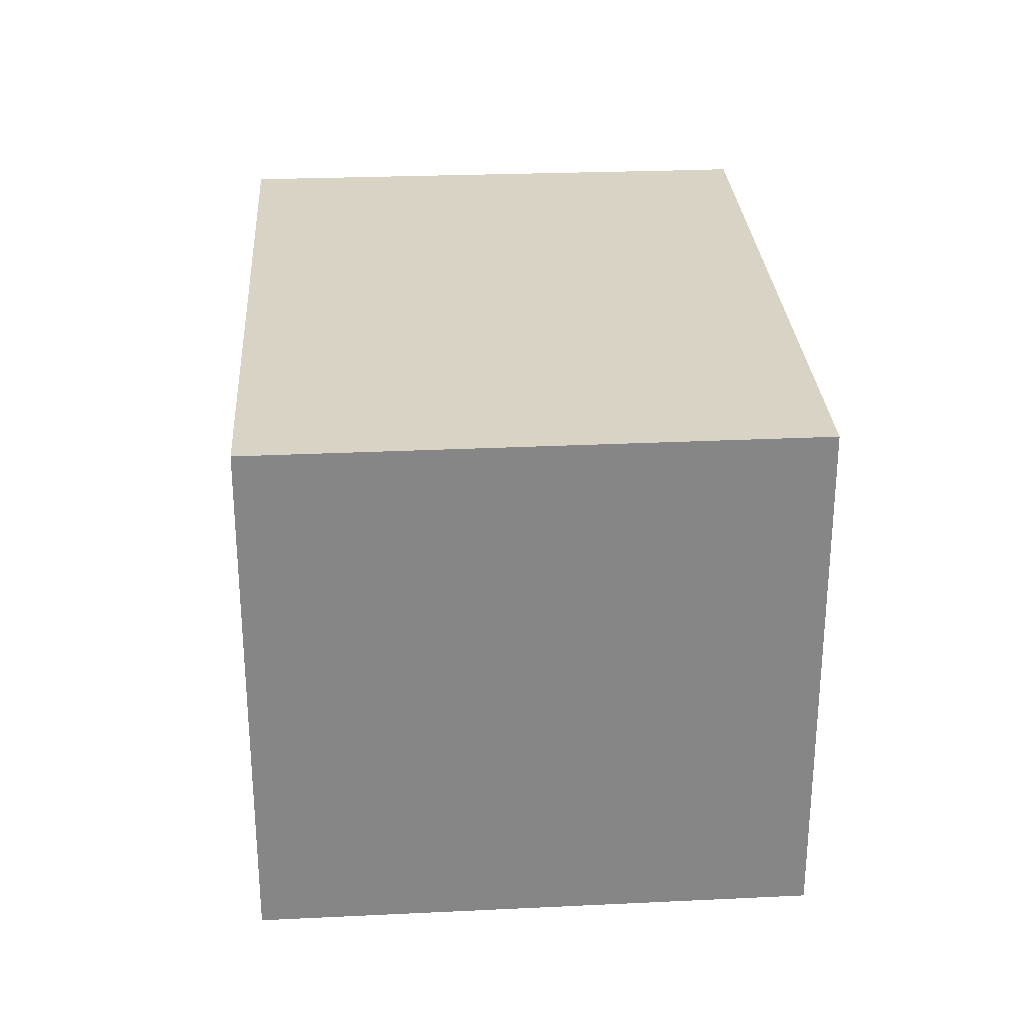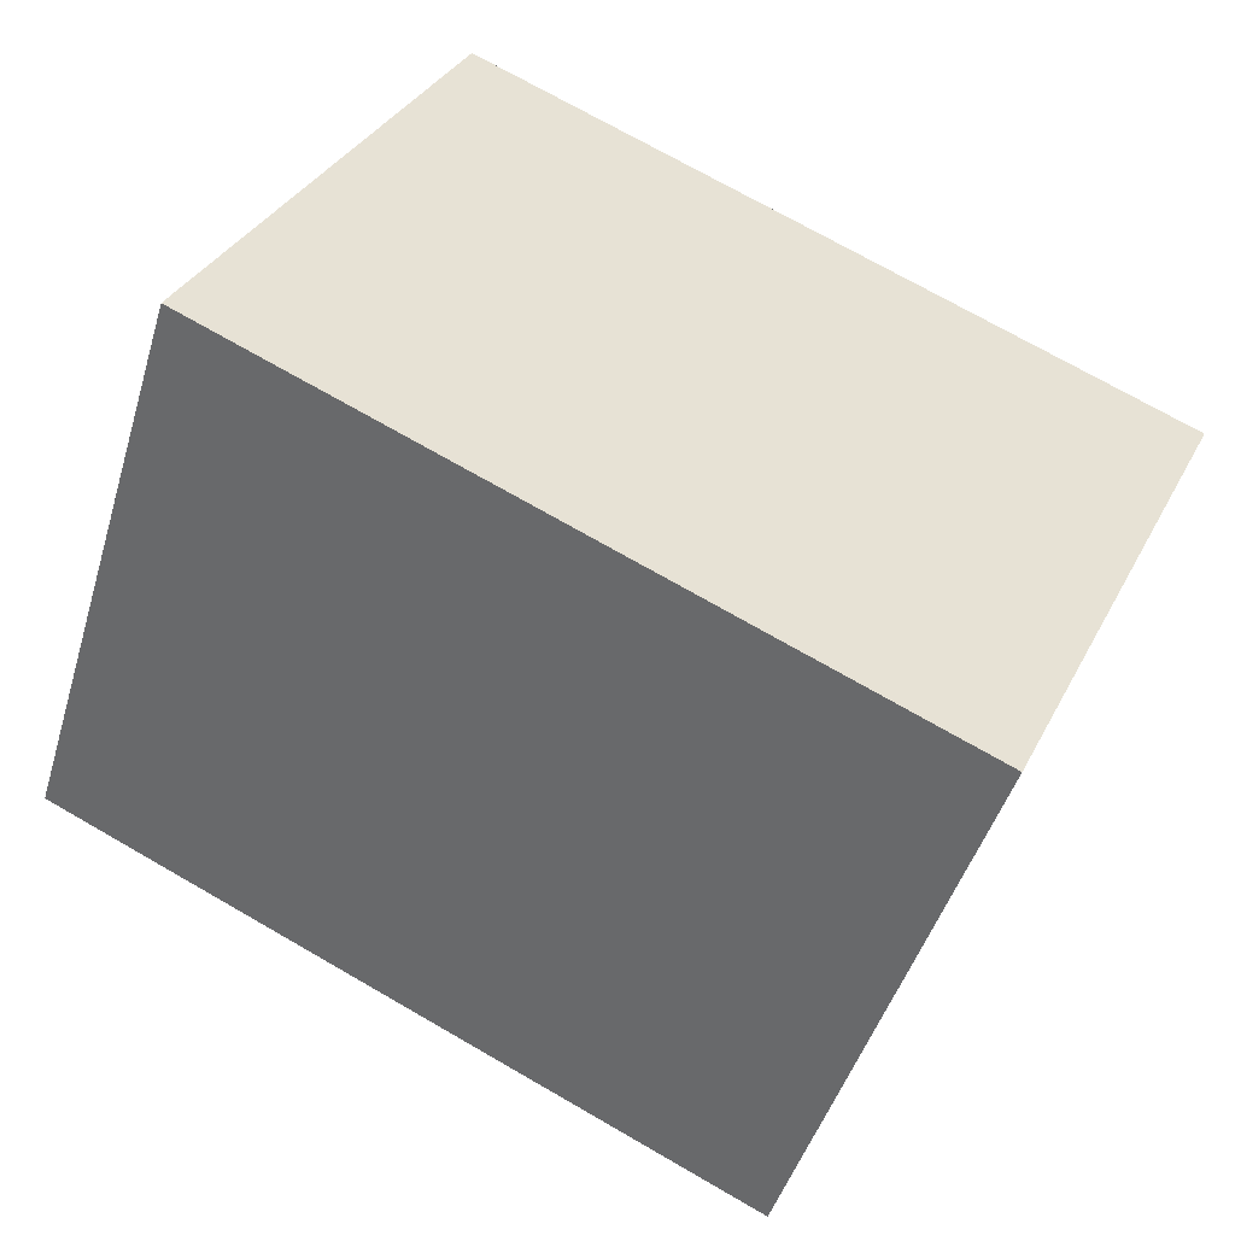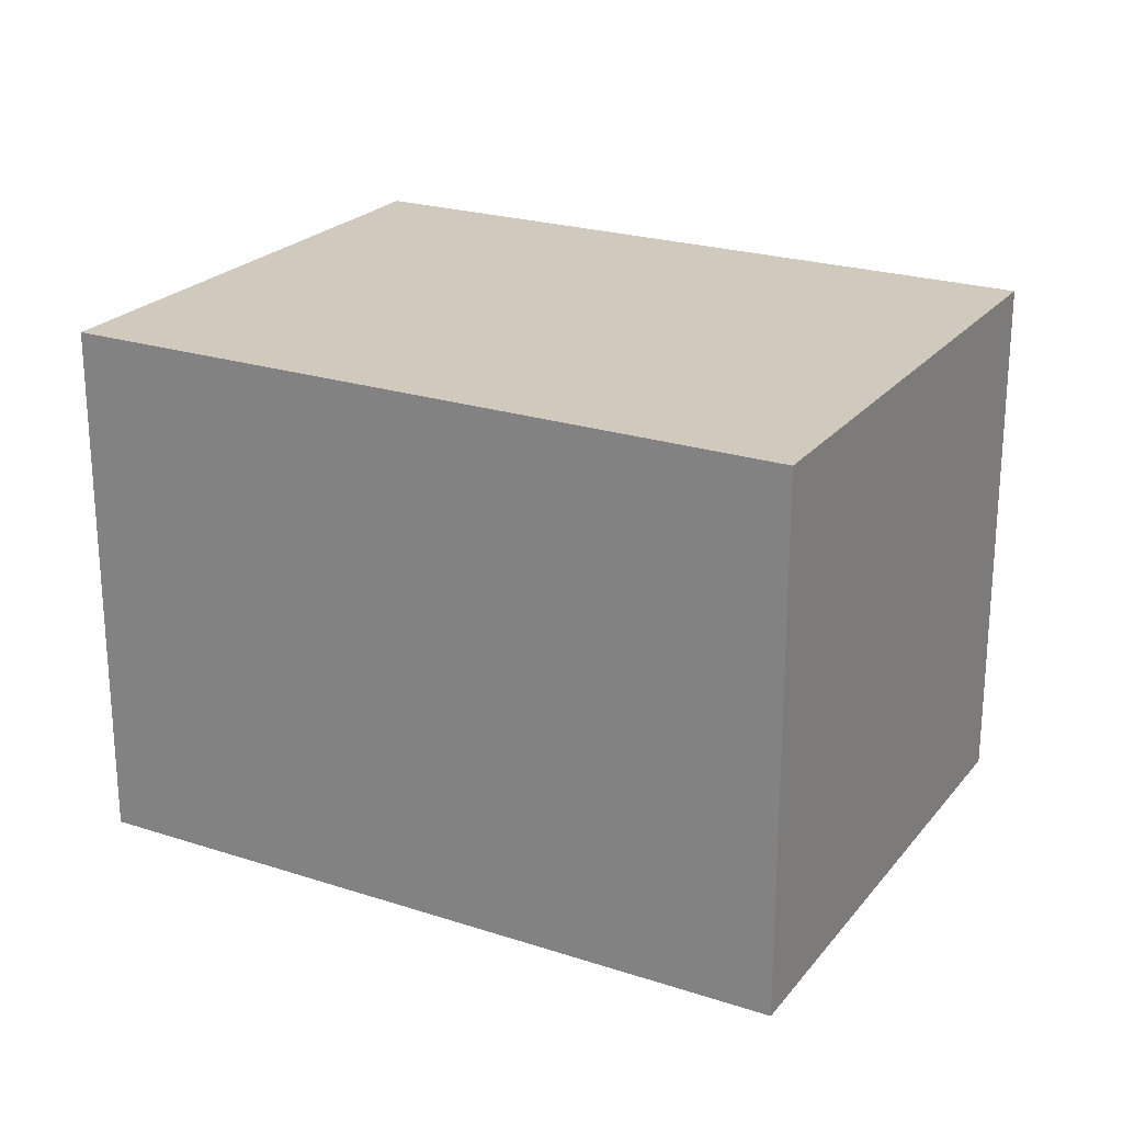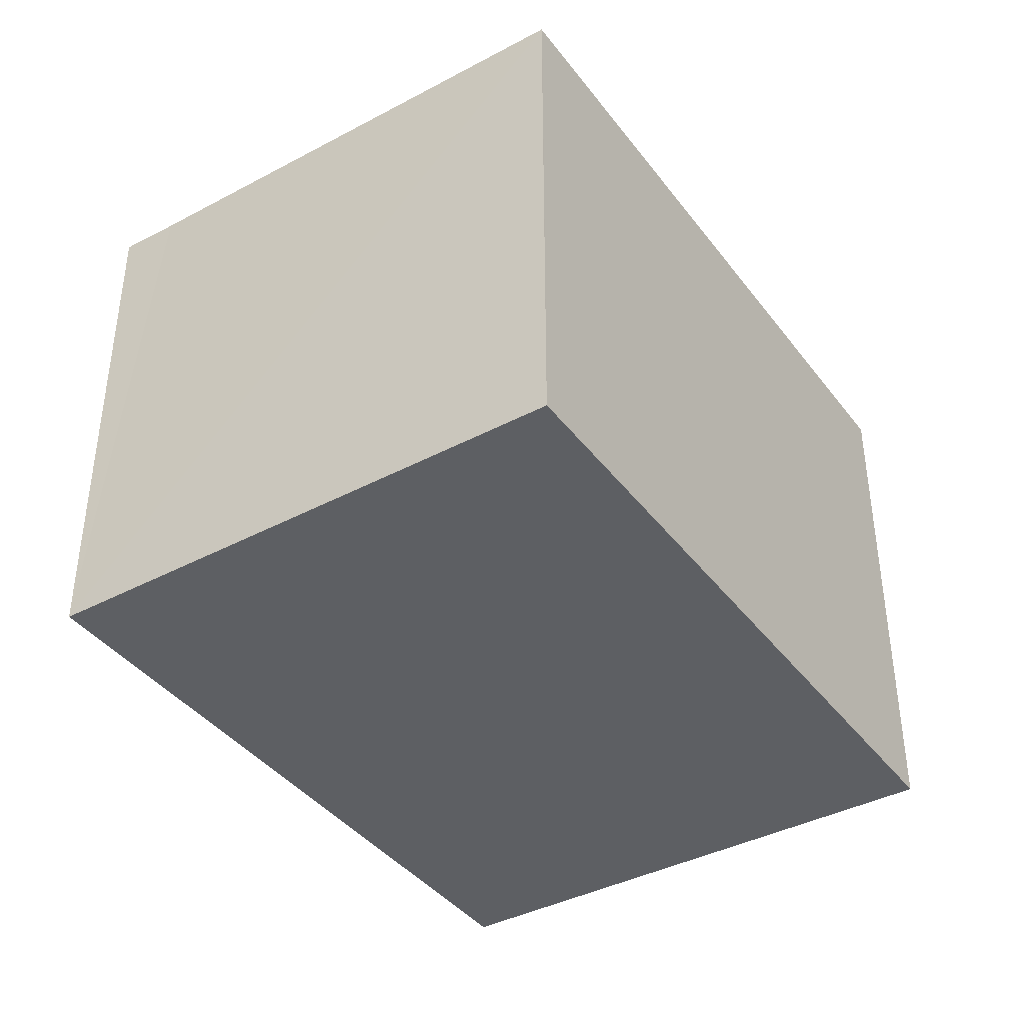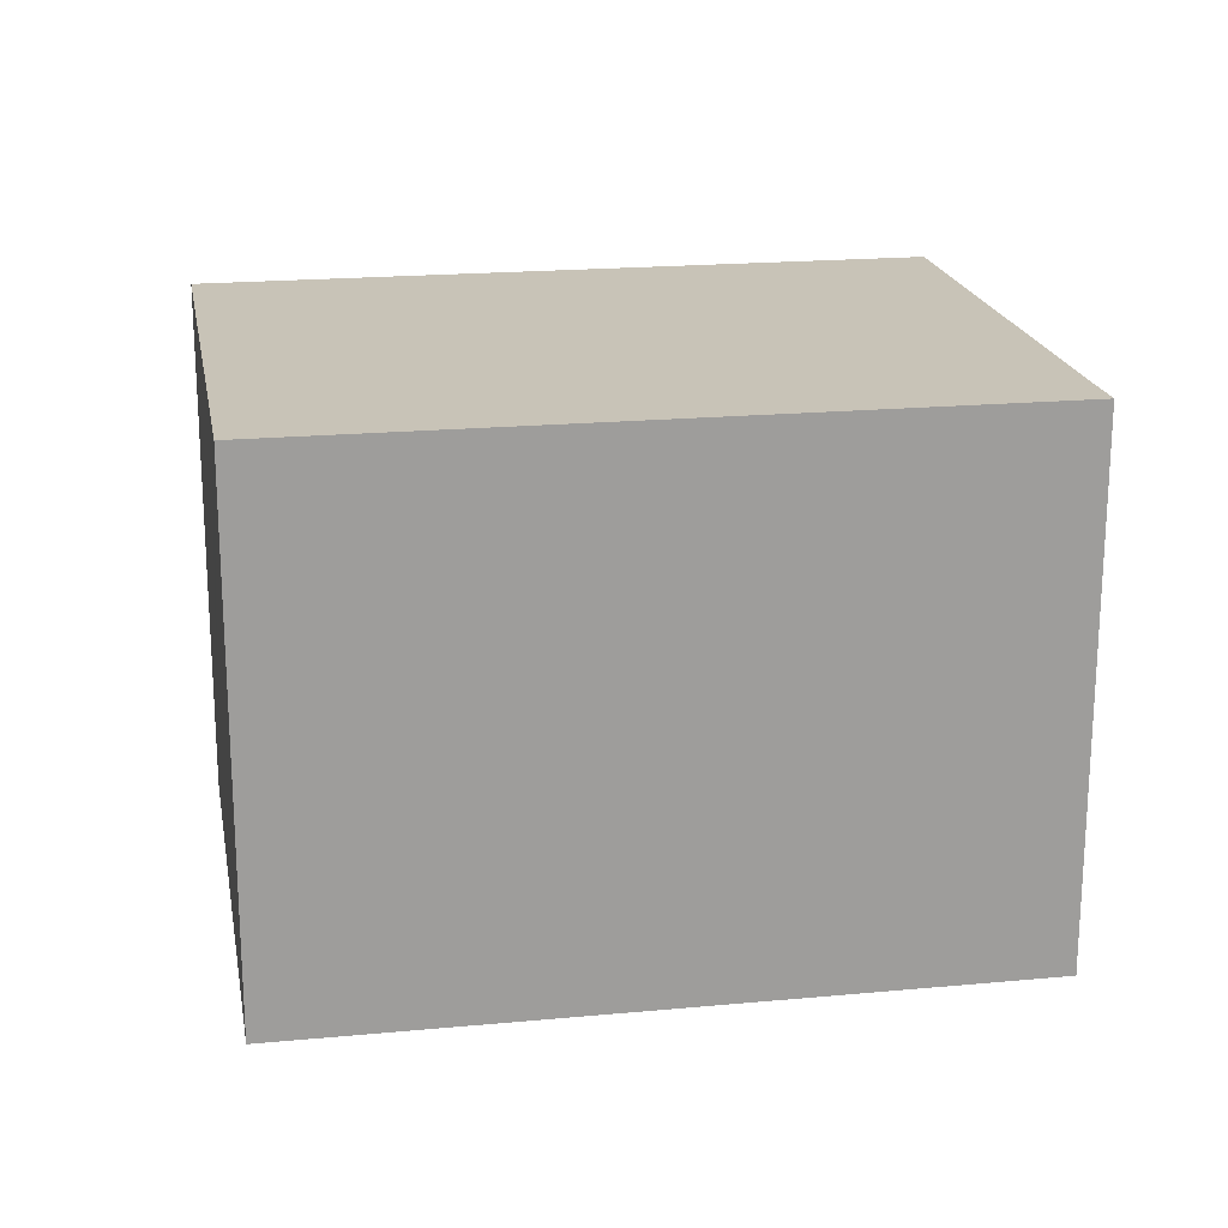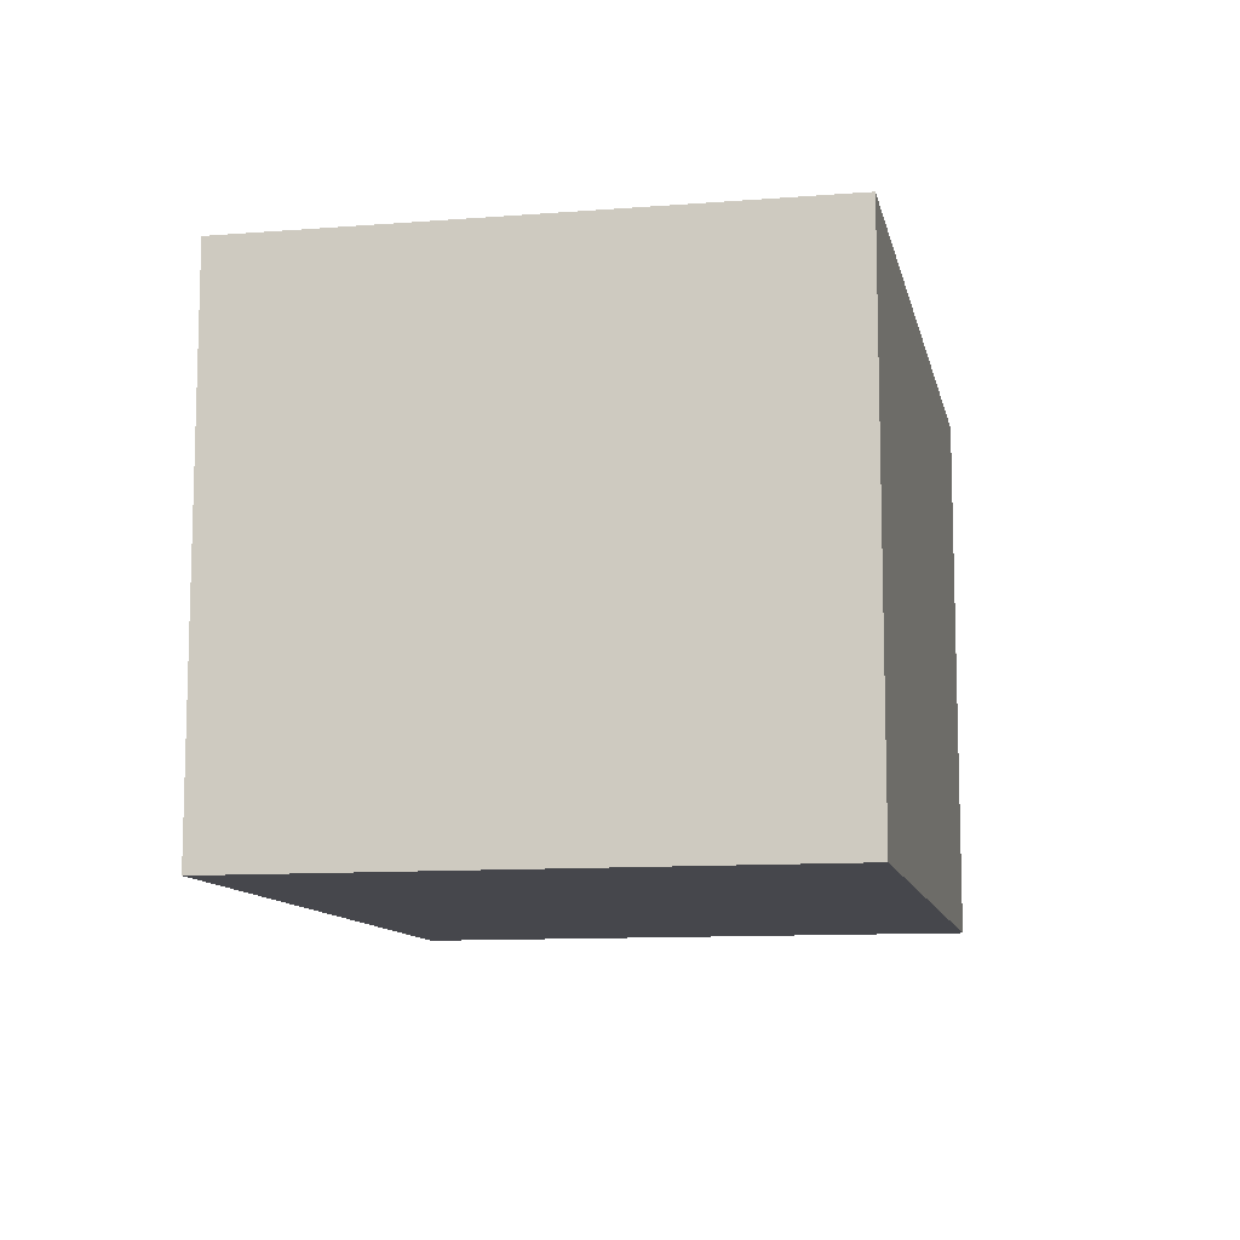
<metadata>
{"format":"obj","ext":"obj","renderer":"f3d","projection":"perspective","resolution":1024,"background":"white","views":[{"elev":28.3,"azim":104.7,"up":"+Y"},{"elev":34.0,"azim":24.0,"up":"+Z"},{"elev":23.1,"azim":47.2,"up":"+Y"},{"elev":-40.1,"azim":-38.4,"up":"+Y"},{"elev":19.8,"azim":-171.5,"up":"+Y"},{"elev":-10.9,"azim":119.8,"up":"+Y"}]}
</metadata>
<code>
v  0 18.05 1.105e-15
v  24.33 18.05 -5.936
v  23.69 18.05 -7.814
v  29.84 18.05 10.18
v  0.678 18.05 1.967
v  6.029 18.05 18.05
v  4.914 18.05 14.78
v  5.997 18.05 18.06
v  0 0 0
v  5.997 -1.106e-15 18.06
v  0.678 -1.204e-16 1.967
v  4.914 -9.051e-16 14.78
v  29.84 -6.235e-16 10.18
v  6.029 -1.105e-15 18.05
v  23.69 4.785e-16 -7.814
v  24.33 3.635e-16 -5.936
g defaultobject
f 1 2 3
f 2 1 4
f 4 1 5
f 4 5 6
f 6 5 7
f 6 7 8
f 9 5 1
f 5 9 7
f 7 9 8
f 8 9 10
f 10 9 11
f 10 11 12
f 10 6 8
f 6 10 4
f 4 10 13
f 13 10 14
f 13 2 4
f 2 13 3
f 3 13 15
f 15 13 16
f 15 1 3
f 1 15 9
f 12 14 10
f 14 12 13
f 13 12 11
f 13 11 9
f 13 9 16
f 16 9 15

</code>
